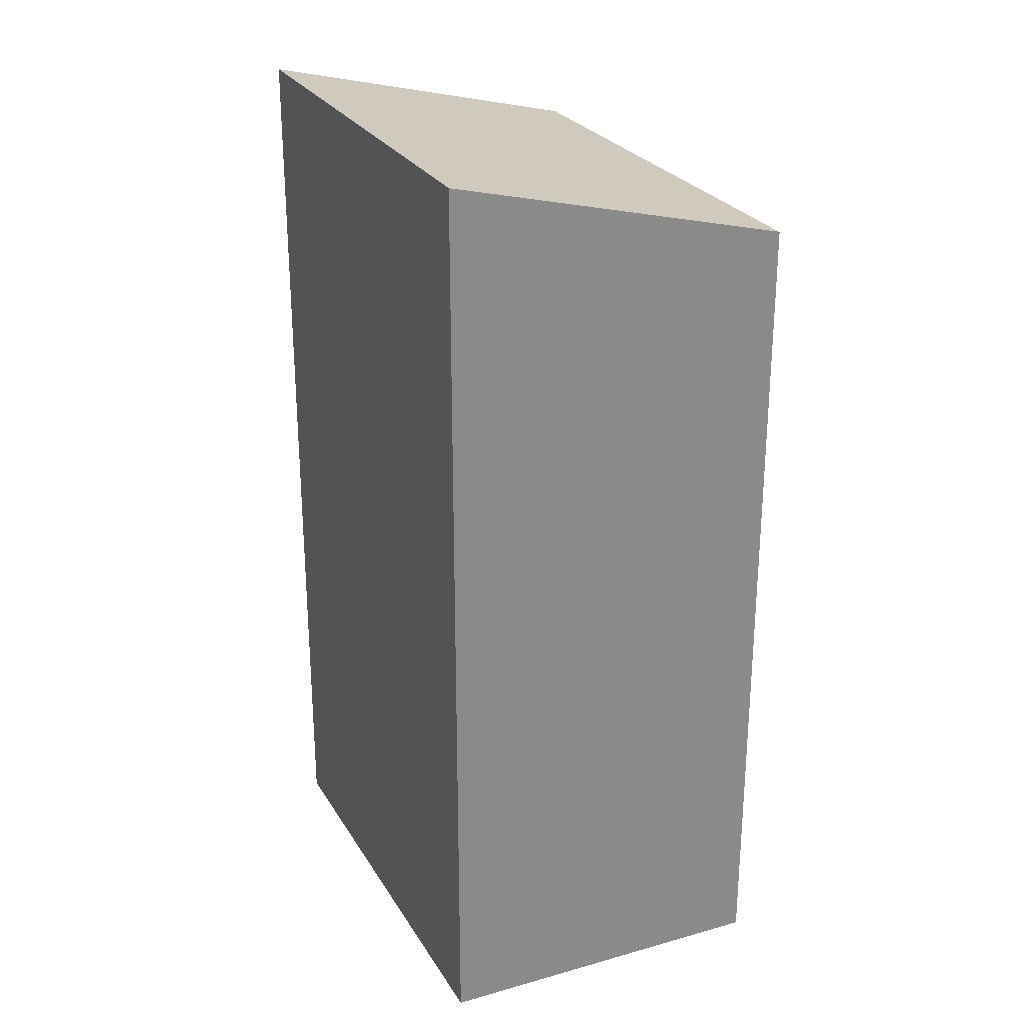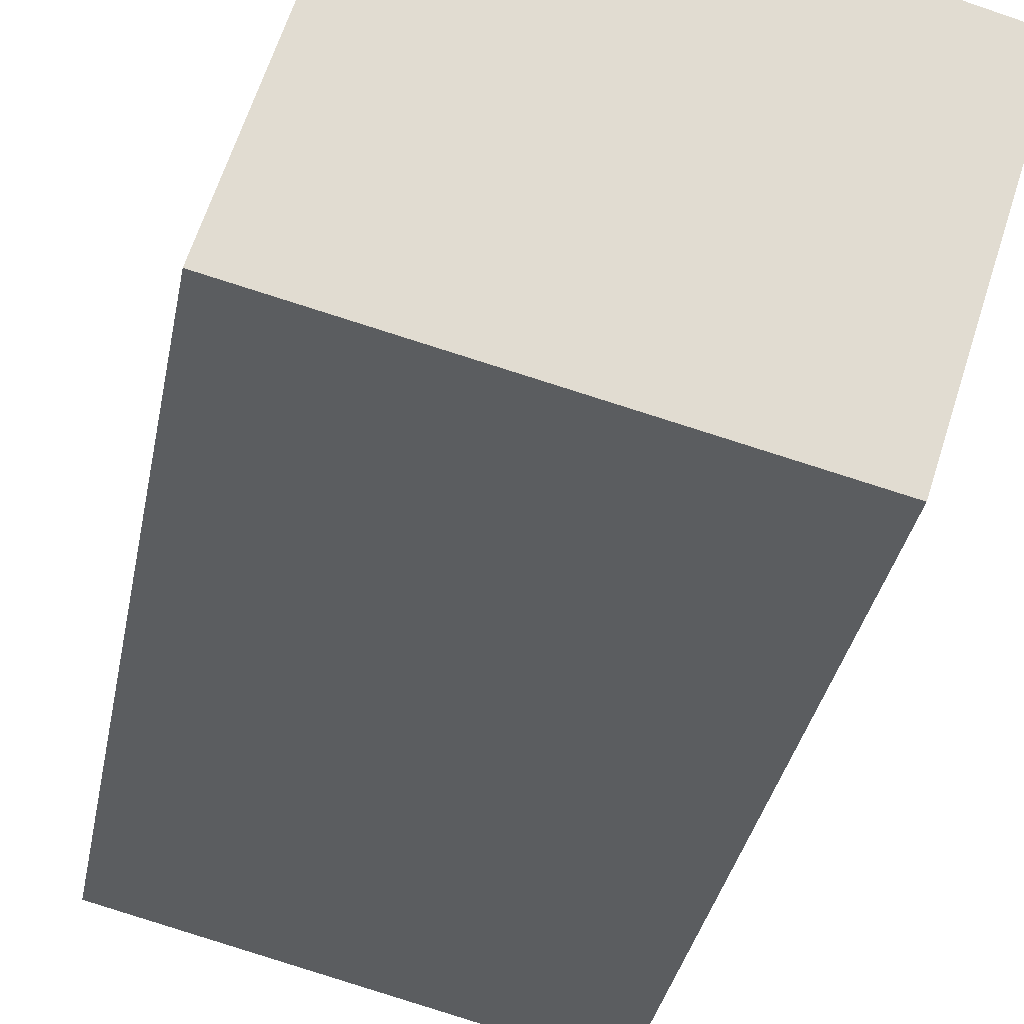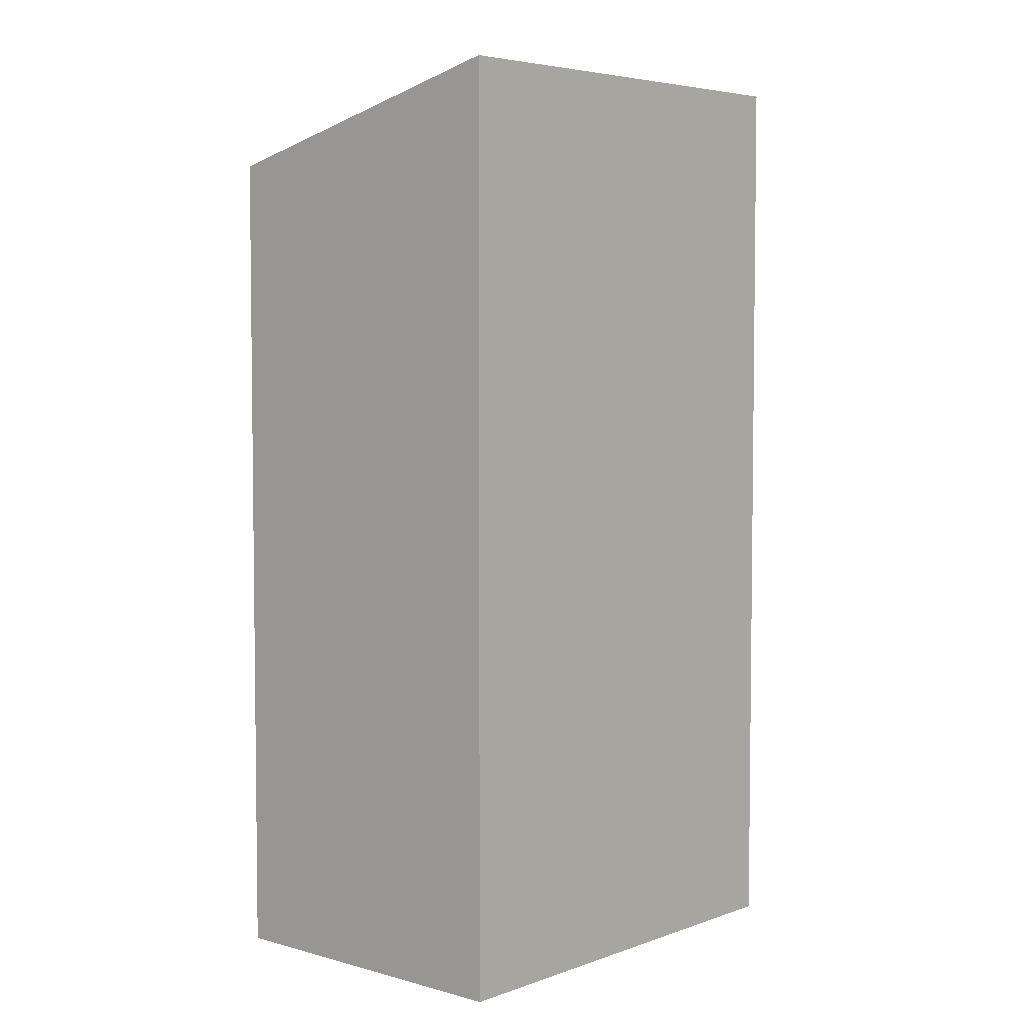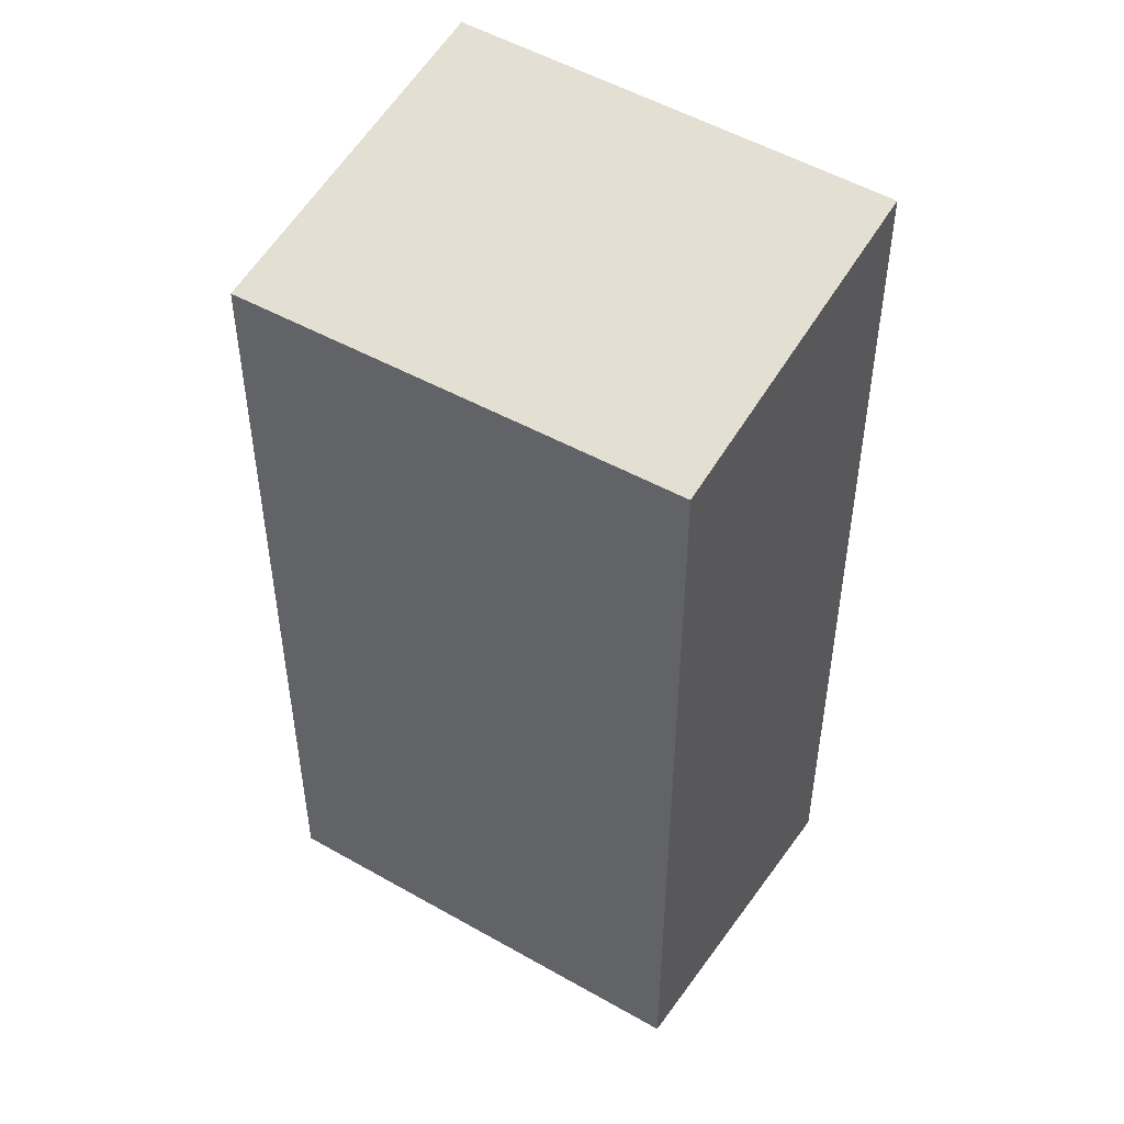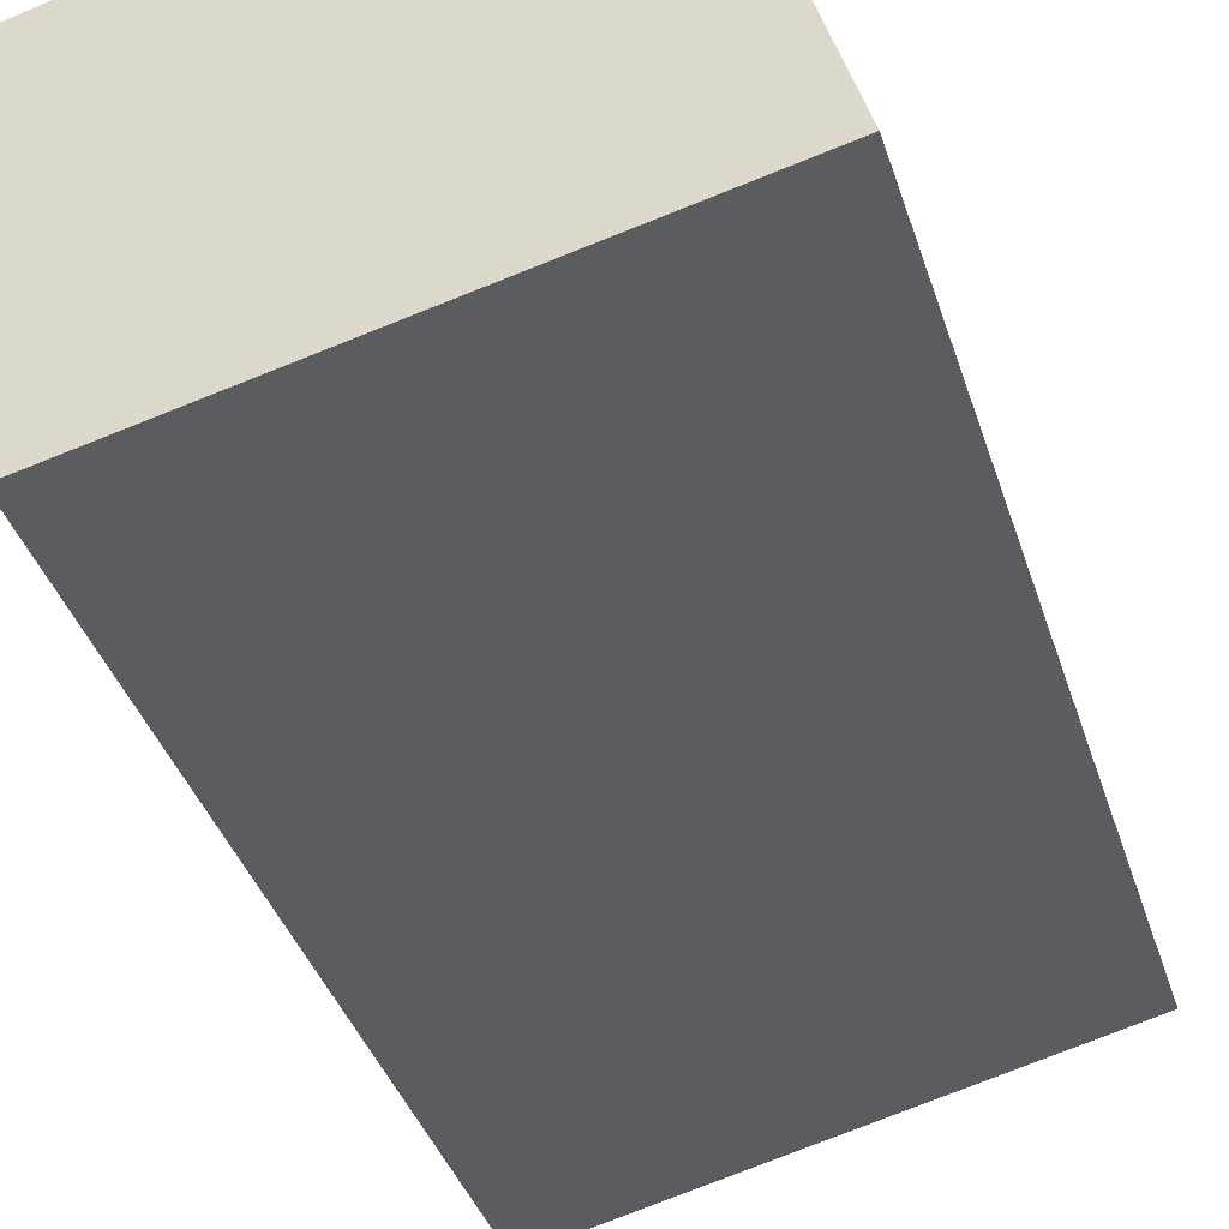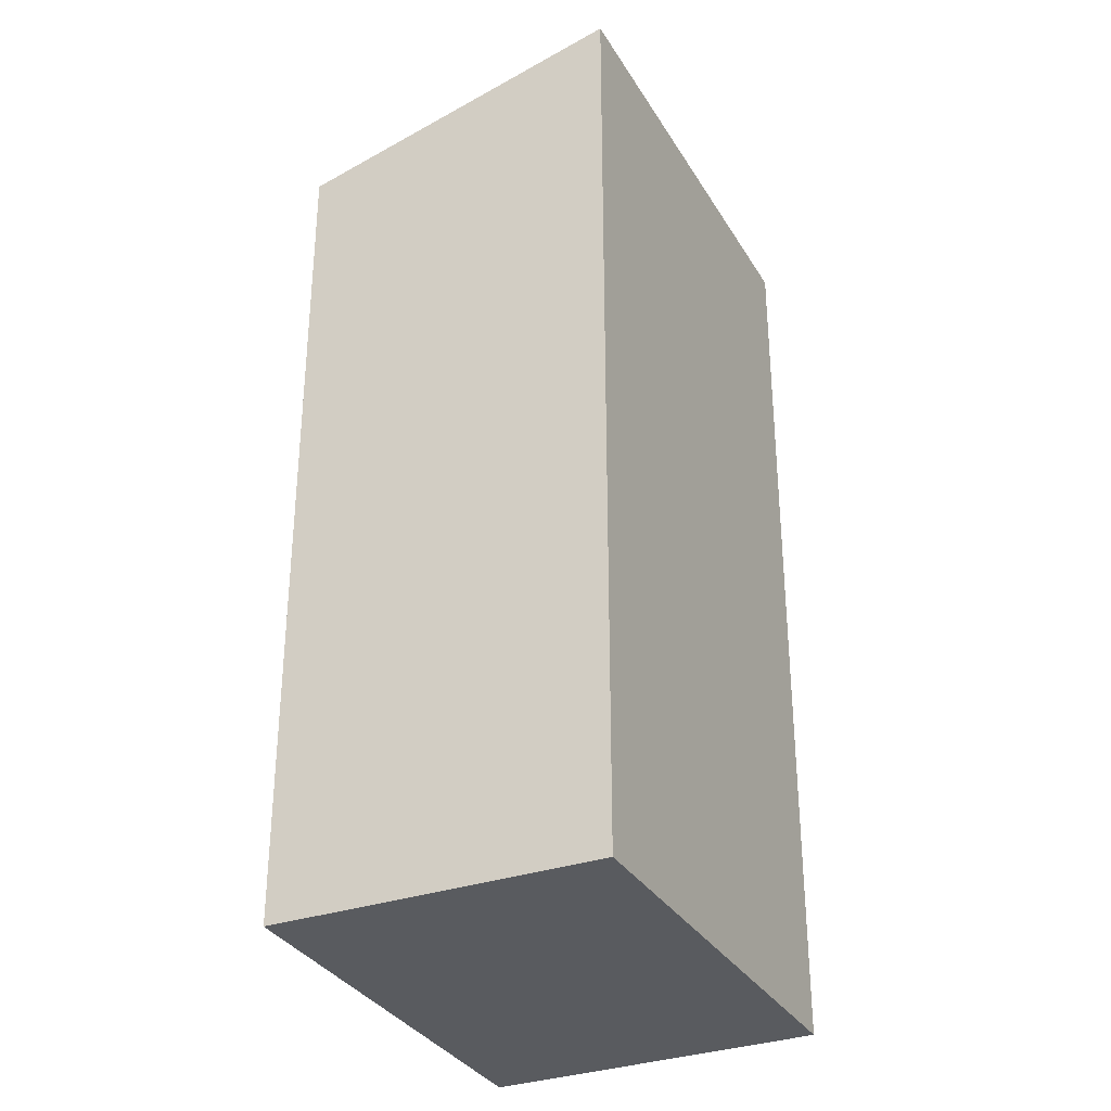
<metadata>
{"format":"obj","ext":"obj","renderer":"f3d","projection":"perspective","resolution":1024,"background":"white","views":[{"elev":27.1,"azim":49.6,"up":"+Y"},{"elev":-34.4,"azim":169.3,"up":"+Z"},{"elev":4.6,"azim":-64.0,"up":"+Y"},{"elev":48.2,"azim":-161.5,"up":"+Y"},{"elev":-37.6,"azim":16.7,"up":"+Z"},{"elev":-32.0,"azim":-79.5,"up":"+Y"}]}
</metadata>
<code>
v  0.792 7.502 -2.85
v  3.985 8.299 1.11
v  4.868 7.502 -1.845
v  0 8.267 5.062e-16
v  4.868 1.13e-16 -1.845
v  0.792 1.745e-16 -2.85
v  0 0 0
v  3.985 -6.797e-17 1.11
g defaultobject
f 1 2 3
f 2 1 4
f 5 1 3
f 1 5 6
f 1 7 4
f 7 1 6
f 4 8 2
f 8 4 7
f 8 3 2
f 3 8 5
f 8 6 5
f 6 8 7

</code>
